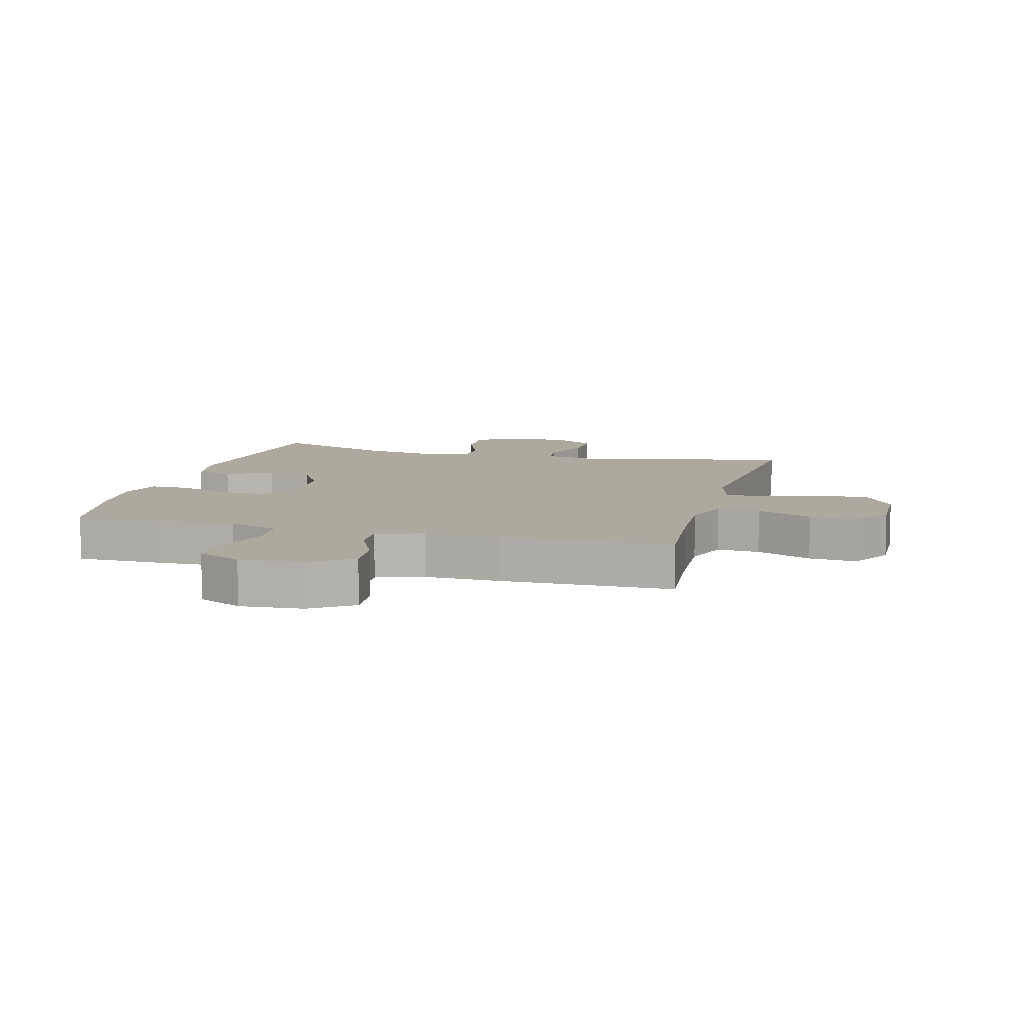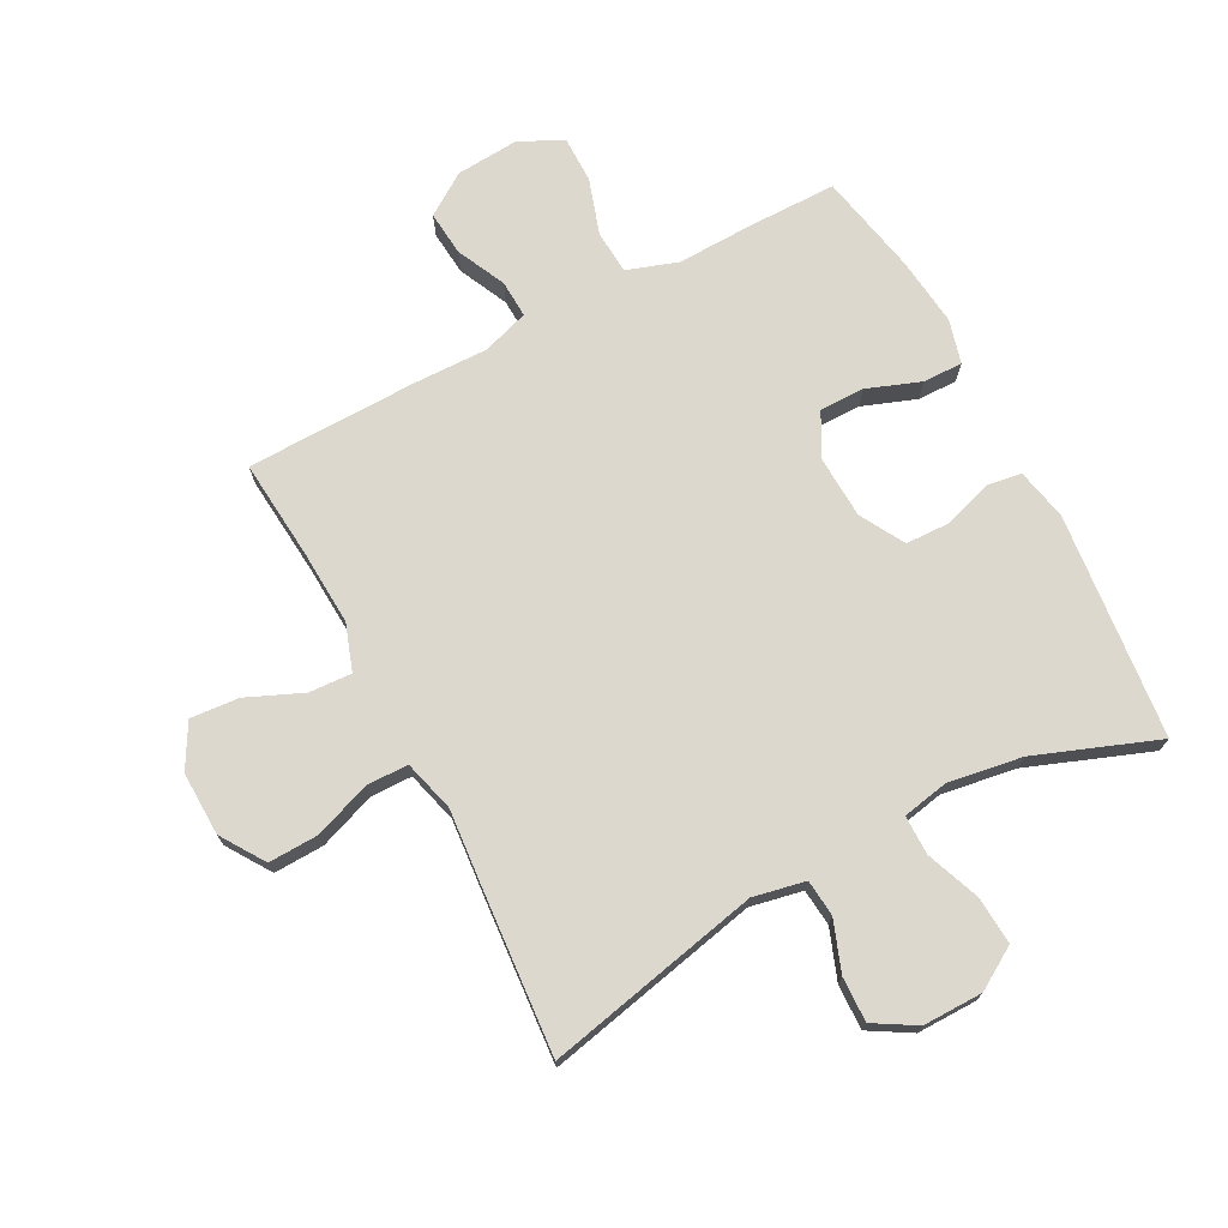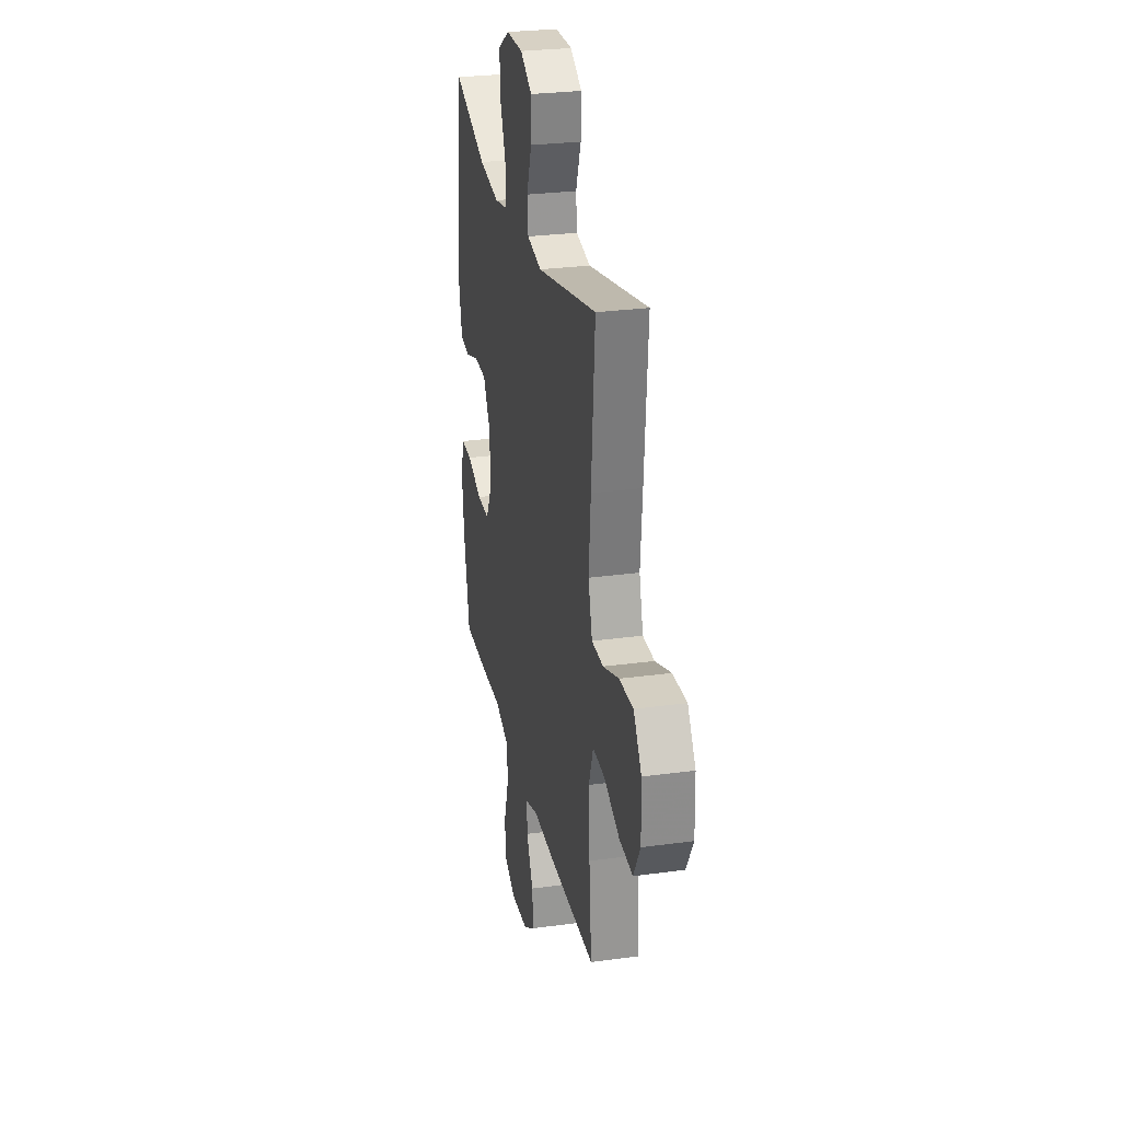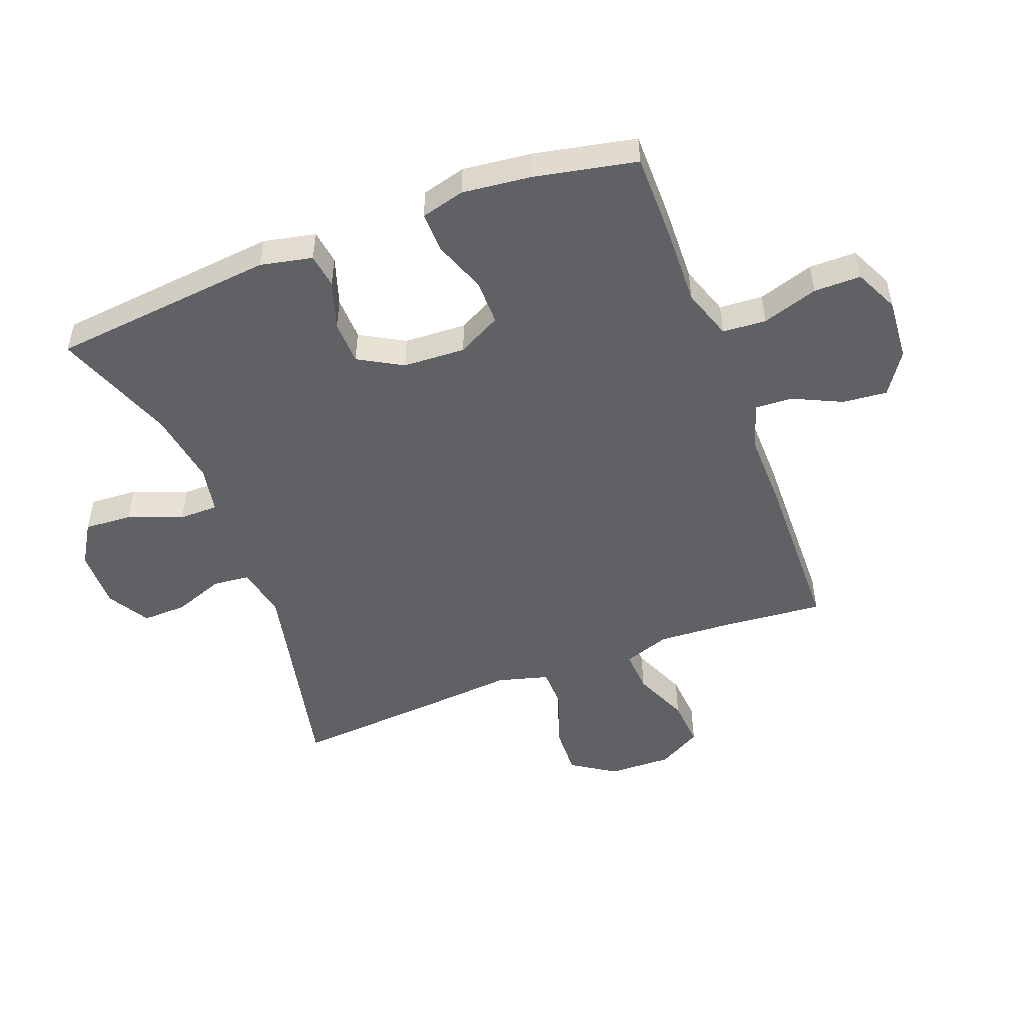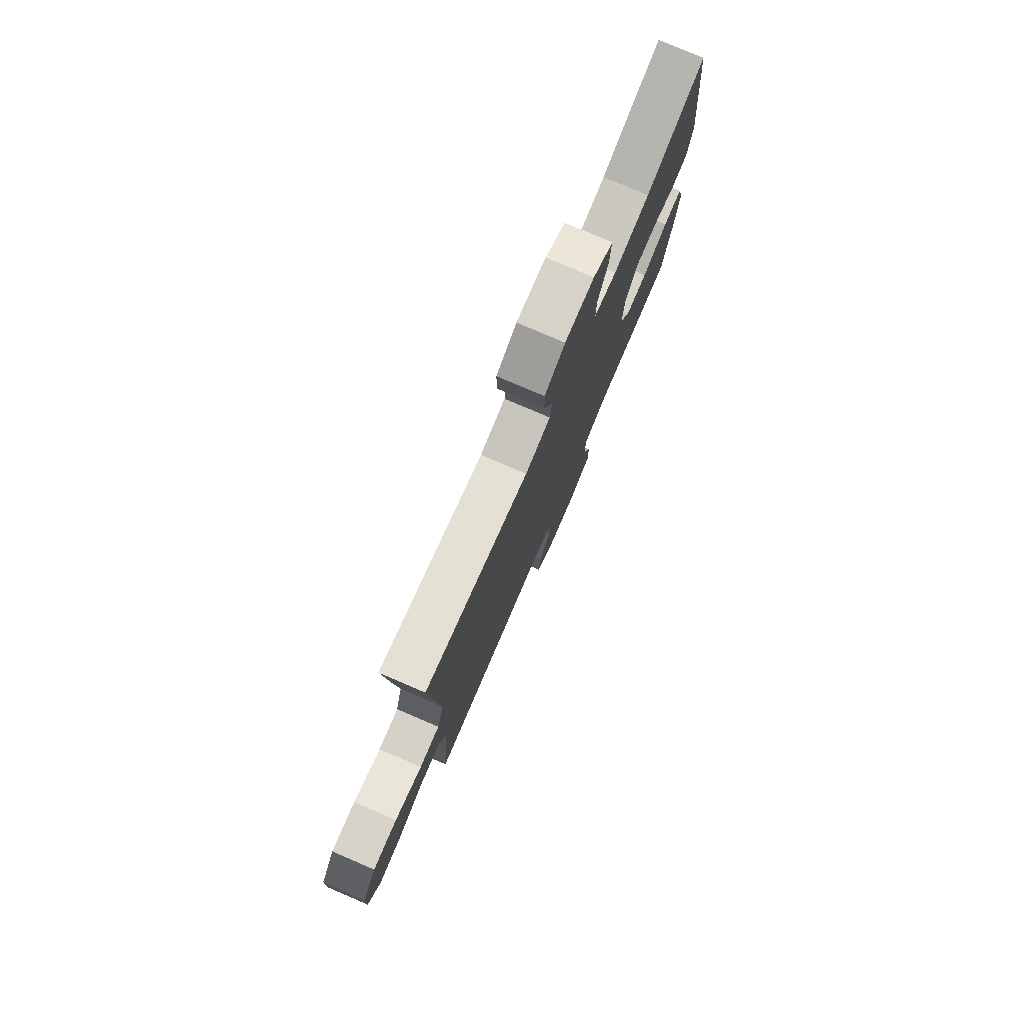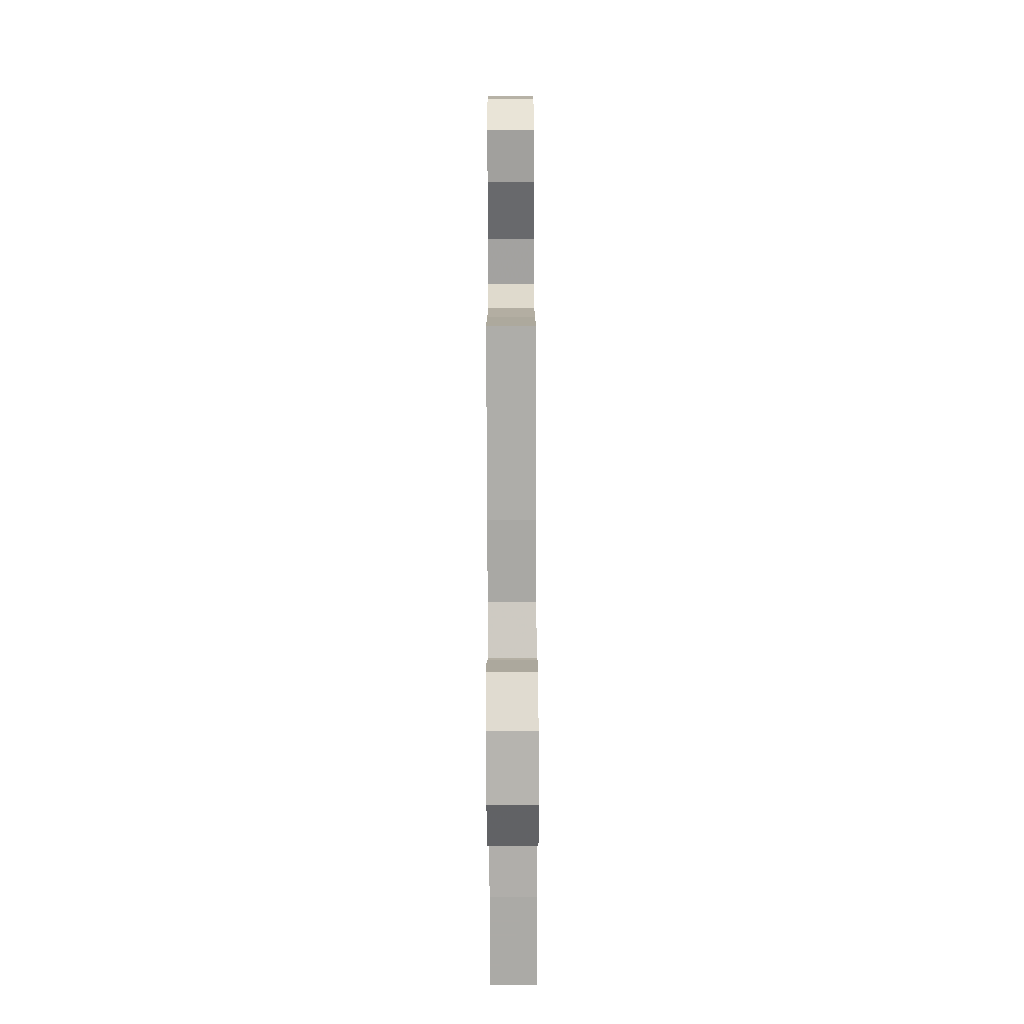
<metadata>
{"format":"obj","ext":"obj","renderer":"f3d","projection":"perspective","resolution":1024,"background":"white","views":[{"elev":9.1,"azim":-164.8,"up":"+Y"},{"elev":72.4,"azim":-27.7,"up":"+Y"},{"elev":27.7,"azim":-101.8,"up":"+Z"},{"elev":-50.0,"azim":110.9,"up":"+Y"},{"elev":78.4,"azim":-66.8,"up":"+Z"},{"elev":-75.9,"azim":-89.8,"up":"+Z"}]}
</metadata>
<code>
v 0.5 0.07 -0.5
v 0.358 0.07 -0.5
v 0.23 0.07 -0.496
v 0.147 0.07 -0.524
v 0.142 0.07 -0.595
v 0.171 0.07 -0.686
v 0.171 0.07 -0.763
v 0.099 0.07 -0.797
v -0.003 0.07 -0.789
v -0.071 0.07 -0.743
v -0.064 0.07 -0.67
v -0.026 0.07 -0.59
v -0.023 0.07 -0.529
v -0.099 0.07 -0.504
v -0.221 0.07 -0.506
v -0.5 0.07 -0.5
v -0.485 0.07 -0.336
v -0.478 0.07 -0.214
v -0.504 0.07 -0.138
v -0.574 0.07 -0.142
v -0.665 0.07 -0.181
v -0.744 0.07 -0.187
v -0.784 0.07 -0.116
v -0.781 0.07 -0.012
v -0.734 0.07 0.059
v -0.652 0.07 0.056
v -0.56 0.07 0.022
v -0.492 0.07 0.023
v -0.469 0.07 0.107
v -0.48 0.07 0.238
v -0.5 0.07 0.5
v -0.149 0.07 0.423
v -0.064 0.07 0.44
v -0.058 0.07 0.5
v -0.088 0.07 0.582
v -0.09 0.07 0.655
v -0.022 0.07 0.695
v 0.076 0.07 0.694
v 0.144 0.07 0.652
v 0.139 0.07 0.574
v 0.105 0.07 0.486
v 0.105 0.07 0.422
v 0.181 0.07 0.407
v 0.302 0.07 0.426
v 0.5 0.07 0.5
v 0.537 0.07 0.132
v 0.519 0.07 0.047
v 0.462 0.07 0.039
v 0.383 0.07 0.065
v 0.311 0.07 0.063
v 0.27 0.07 -0.009
v 0.265 0.07 -0.111
v 0.302 0.07 -0.182
v 0.376 0.07 -0.182
v 0.463 0.07 -0.15
v 0.528 0.07 -0.149
v 0.547 0.07 -0.221
v 0.534 0.07 -0.334
v 0.5 0 -0.5
v 0.358 0 -0.5
v 0.23 0 -0.496
v 0.147 0 -0.524
v 0.142 0 -0.595
v 0.171 0 -0.686
v 0.171 0 -0.763
v 0.099 0 -0.797
v -0.003 0 -0.789
v -0.071 0 -0.743
v -0.064 0 -0.67
v -0.026 0 -0.59
v -0.023 0 -0.529
v -0.099 0 -0.504
v -0.221 0 -0.506
v -0.5 0 -0.5
v -0.485 0 -0.336
v -0.478 0 -0.214
v -0.504 0 -0.138
v -0.574 0 -0.142
v -0.665 0 -0.181
v -0.744 0 -0.187
v -0.784 0 -0.116
v -0.781 0 -0.012
v -0.734 0 0.059
v -0.652 0 0.056
v -0.56 0 0.022
v -0.492 0 0.023
v -0.469 0 0.107
v -0.48 0 0.238
v -0.5 0 0.5
v -0.149 0 0.423
v -0.064 0 0.44
v -0.058 0 0.5
v -0.088 0 0.582
v -0.09 0 0.655
v -0.022 0 0.695
v 0.076 0 0.694
v 0.144 0 0.652
v 0.139 0 0.574
v 0.105 0 0.486
v 0.105 0 0.422
v 0.181 0 0.407
v 0.302 0 0.426
v 0.5 0 0.5
v 0.537 0 0.132
v 0.519 0 0.047
v 0.462 0 0.039
v 0.383 0 0.065
v 0.311 0 0.063
v 0.27 0 -0.009
v 0.265 0 -0.111
v 0.302 0 -0.182
v 0.376 0 -0.182
v 0.463 0 -0.15
v 0.528 0 -0.149
v 0.547 0 -0.221
v 0.534 0 -0.334
f 54 55 56 57
f 53 54 57 58
f 46 47 48 49
f 44 45 46 49
f 43 44 49 50
f 42 43 50 51
f 38 39 40 41
f 38 41 42
f 37 38 42
f 34 35 36 37
f 33 34 37 42
f 32 33 42 51
f 29 30 31 32
f 28 29 32 51
f 24 25 26 27
f 20 21 22 23
f 19 20 23 24
f 14 15 16 17
f 13 14 17 18
f 9 10 11 12
f 9 12 13
f 8 9 13
f 5 6 7 8
f 4 5 8 13
f 3 4 13 18
f 53 58 1 2
f 52 53 2 3
f 19 24 27 28
f 19 28 51 52
f 3 18 19 52
f 115 114 113 112
f 116 115 112 111
f 107 106 105 104
f 107 104 103 102
f 108 107 102 101
f 109 108 101 100
f 99 98 97 96
f 100 99 96
f 100 96 95
f 95 94 93 92
f 100 95 92 91
f 109 100 91 90
f 90 89 88 87
f 109 90 87 86
f 85 84 83 82
f 81 80 79 78
f 82 81 78 77
f 75 74 73 72
f 76 75 72 71
f 70 69 68 67
f 71 70 67
f 71 67 66
f 66 65 64 63
f 71 66 63 62
f 76 71 62 61
f 60 59 116 111
f 61 60 111 110
f 86 85 82 77
f 110 109 86 77
f 110 77 76 61
f 1 59 60 2
f 2 60 61 3
f 3 61 62 4
f 4 62 63 5
f 5 63 64 6
f 6 64 65 7
f 7 65 66 8
f 8 66 67 9
f 9 67 68 10
f 10 68 69 11
f 11 69 70 12
f 12 70 71 13
f 13 71 72 14
f 14 72 73 15
f 15 73 74 16
f 16 74 75 17
f 17 75 76 18
f 18 76 77 19
f 19 77 78 20
f 20 78 79 21
f 21 79 80 22
f 22 80 81 23
f 23 81 82 24
f 24 82 83 25
f 25 83 84 26
f 26 84 85 27
f 27 85 86 28
f 28 86 87 29
f 29 87 88 30
f 30 88 89 31
f 31 89 90 32
f 32 90 91 33
f 33 91 92 34
f 34 92 93 35
f 35 93 94 36
f 36 94 95 37
f 37 95 96 38
f 38 96 97 39
f 39 97 98 40
f 40 98 99 41
f 41 99 100 42
f 42 100 101 43
f 43 101 102 44
f 44 102 103 45
f 45 103 104 46
f 46 104 105 47
f 47 105 106 48
f 48 106 107 49
f 49 107 108 50
f 50 108 109 51
f 51 109 110 52
f 52 110 111 53
f 53 111 112 54
f 54 112 113 55
f 55 113 114 56
f 56 114 115 57
f 57 115 116 58
f 58 116 59 1

</code>
